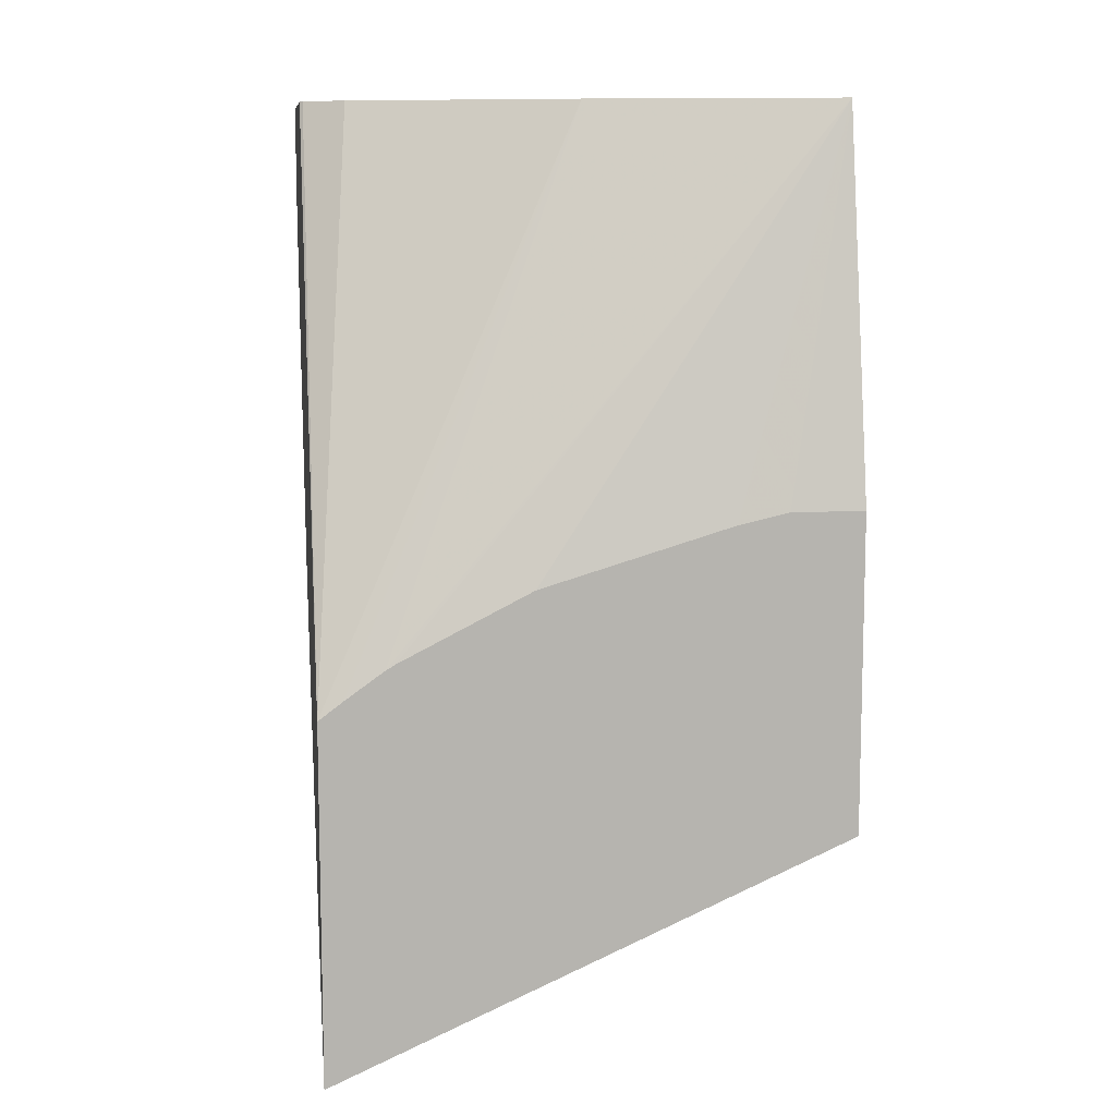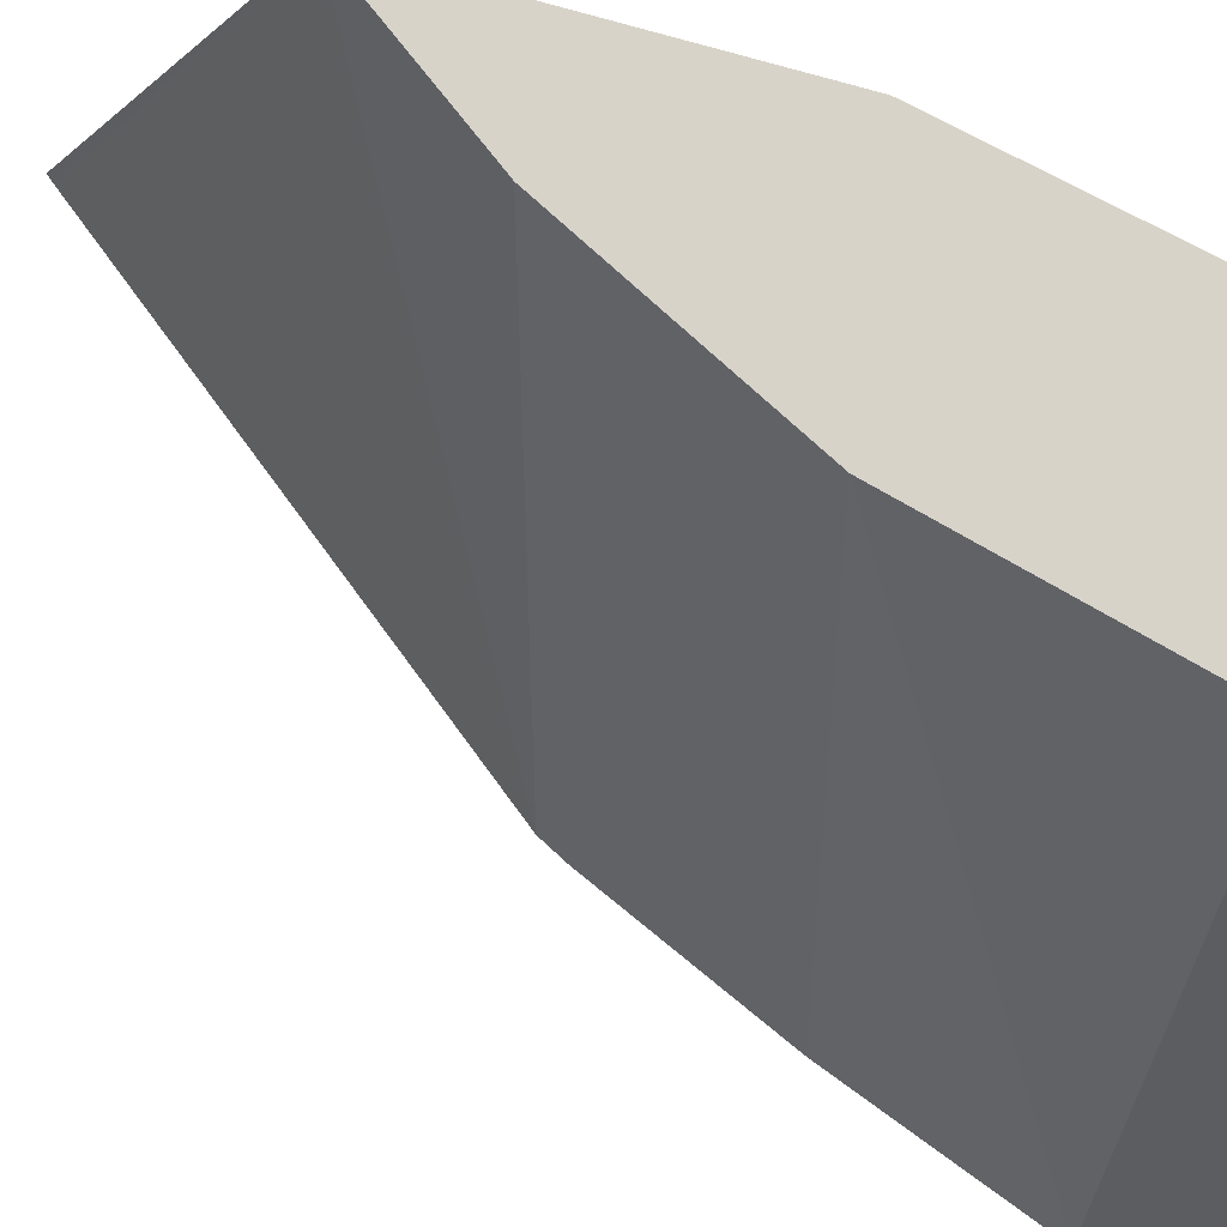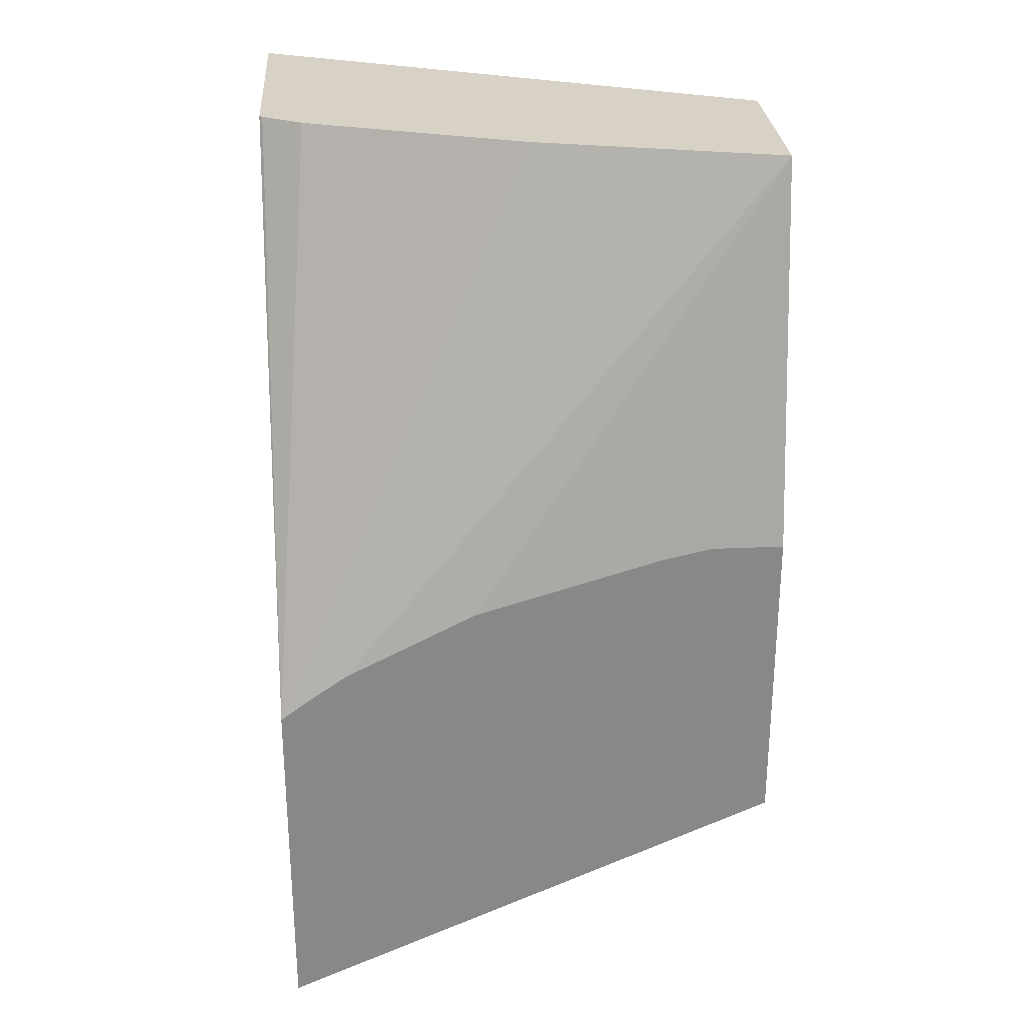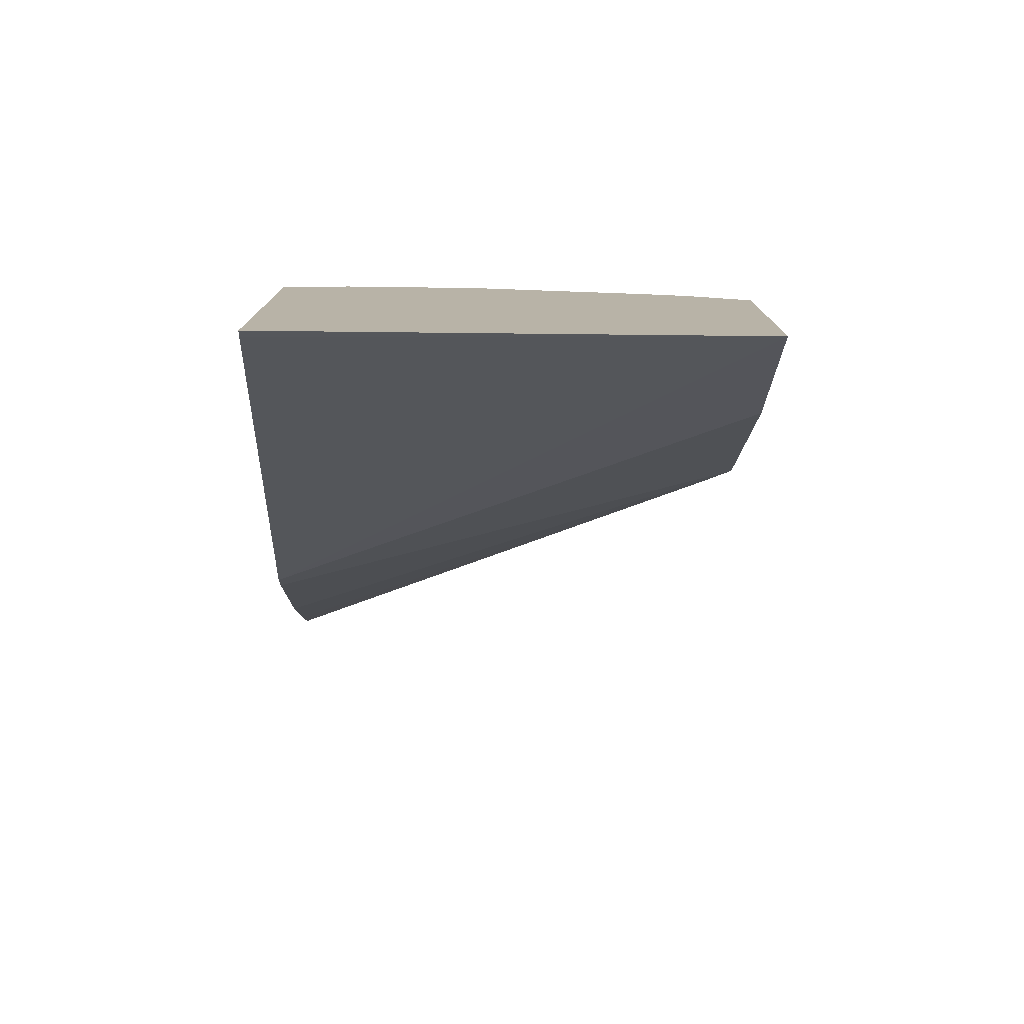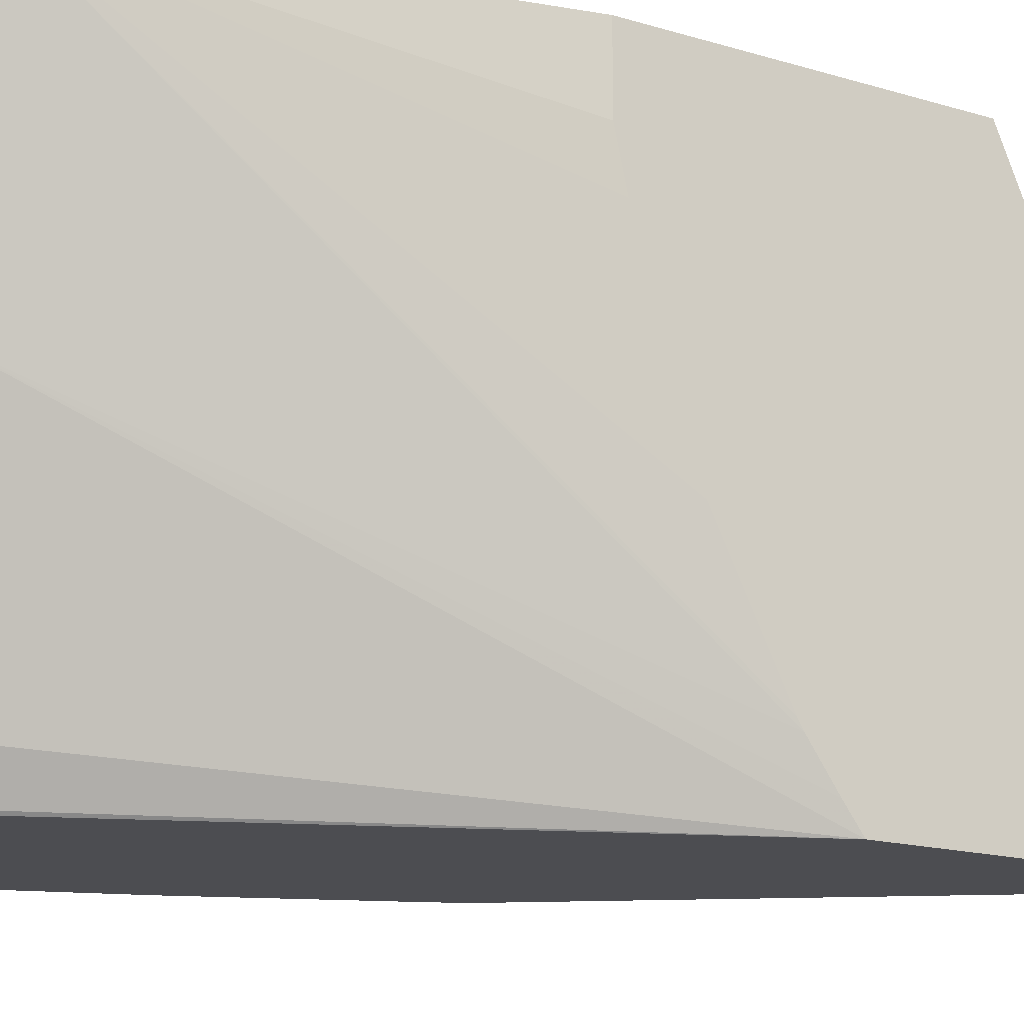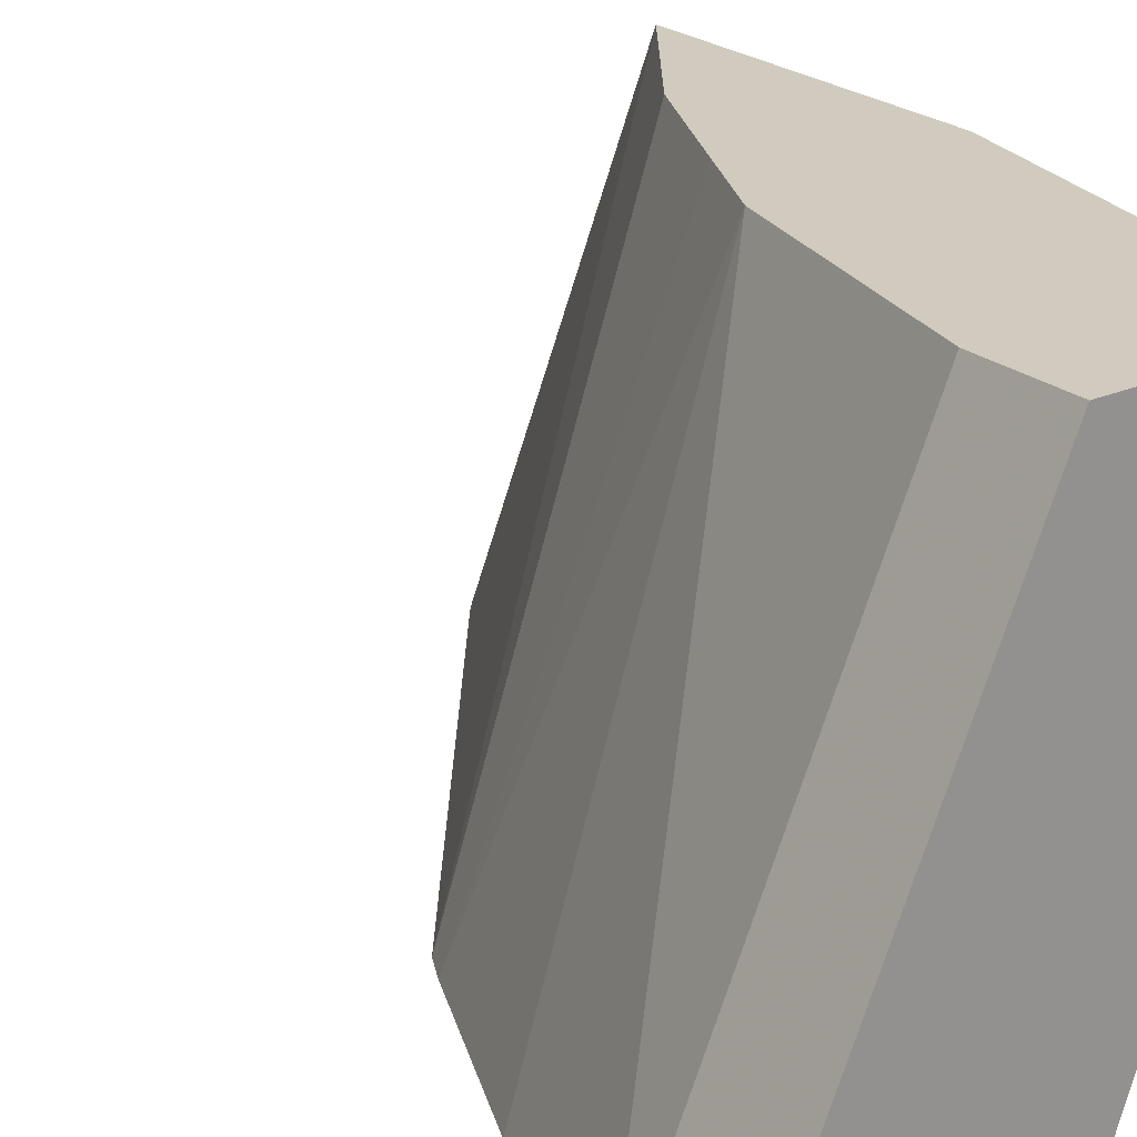
<metadata>
{"format":"obj","ext":"obj","renderer":"f3d","projection":"perspective","resolution":1024,"background":"white","views":[{"elev":9.7,"azim":-97.8,"up":"+Y"},{"elev":75.8,"azim":106.0,"up":"+Z"},{"elev":27.6,"azim":-94.0,"up":"+Y"},{"elev":-77.5,"azim":-93.9,"up":"+Y"},{"elev":-16.1,"azim":-122.2,"up":"+Z"},{"elev":23.4,"azim":143.4,"up":"+Z"}]}
</metadata>
<code>
v -0.5417 0.08781 -0.002148
v -0.5417 -0.04022 -0.2913
v -0.5379 -0.03549 -0.2913
v -0.3513 0.2056 -0.2913
v -0.485 0.1656 -0.002148
v -0.5417 0.2652 -0.002148
v -0.5417 0.1611 -0.2913
v -0.3439 0.2203 -0.2913
v -0.4495 0.2366 -0.002148
v -0.5417 0.2652 -0.04296
v -0.4958 0.4798 -0.002148
v -0.5417 0.1712 -0.2777
v -0.4614 0.4798 -0.142
v -0.4165 0.4798 -0.2669
v -0.403 0.4798 -0.2896
v -0.4012 0.4798 -0.2913
v -0.3012 0.3194 -0.2913
v -0.4259 0.2839 -0.002148
v -0.5417 0.259 -0.07098
v -0.3904 0.4798 -0.002148
v -0.5417 0.1868 -0.2559
v -0.5417 0.19 -0.2505
v -0.5417 0.2271 -0.1774
v -0.2625 0.4798 -0.2913
v -0.2754 0.3904 -0.2913
v -0.2625 0.4259 -0.2913
v -0.3904 0.4259 -0.002148
f 11 20 24
f 10 11 19
f 8 18 9
f 8 17 18
f 7 12 13
f 7 14 15
f 7 13 14
f 6 11 10
f 11 24 16
f 7 15 16
f 11 16 15
f 18 26 27
f 11 14 13
f 11 13 21
f 11 21 22
f 11 22 23
f 11 23 19
f 12 21 13
f 17 25 18
f 18 25 26
f 20 27 26
f 20 26 24
f 5 8 9
f 11 15 14
f 4 8 5
f 1 3 4
f 2 8 4
f 1 2 3
f 2 4 3
f 1 4 5
f 1 5 9
f 1 9 18
f 1 27 20
f 1 20 11
f 1 11 6
f 1 6 10
f 1 10 19
f 1 19 23
f 1 18 27
f 1 22 21
f 1 23 22
f 2 17 8
f 2 25 17
f 2 24 26
f 2 16 24
f 2 26 25
f 2 7 16
f 1 7 2
f 1 12 7
f 1 21 12

</code>
